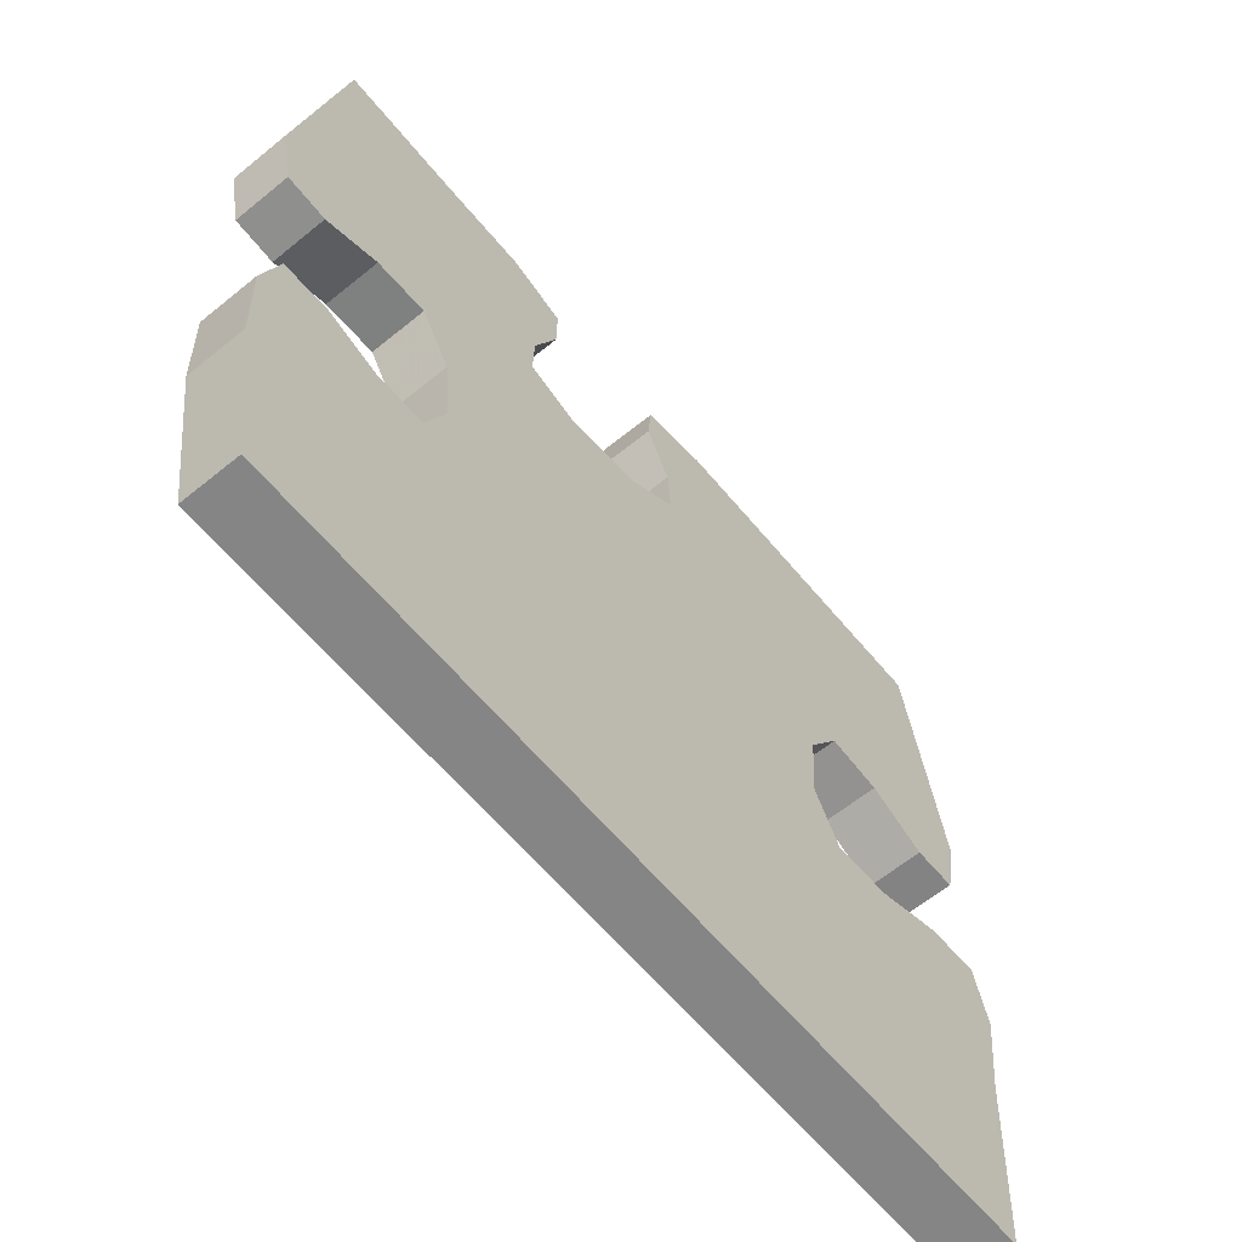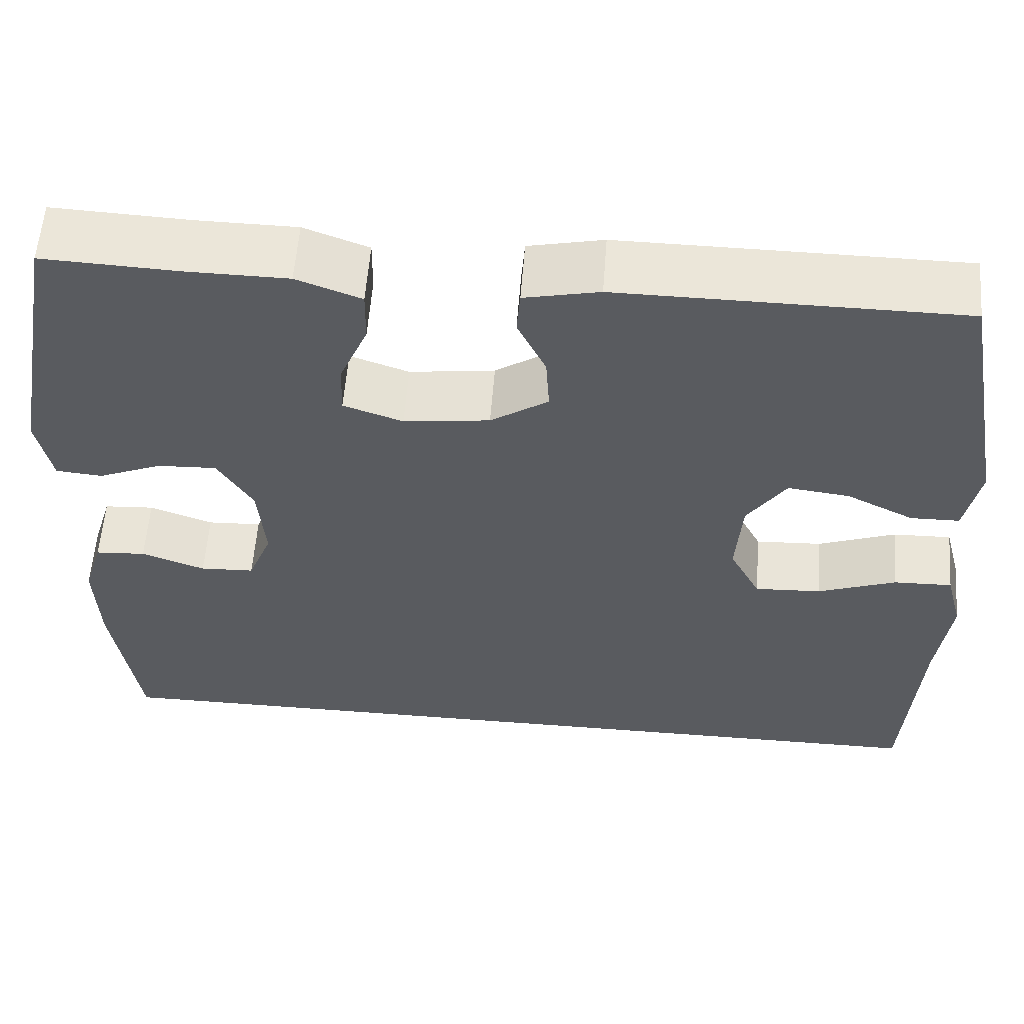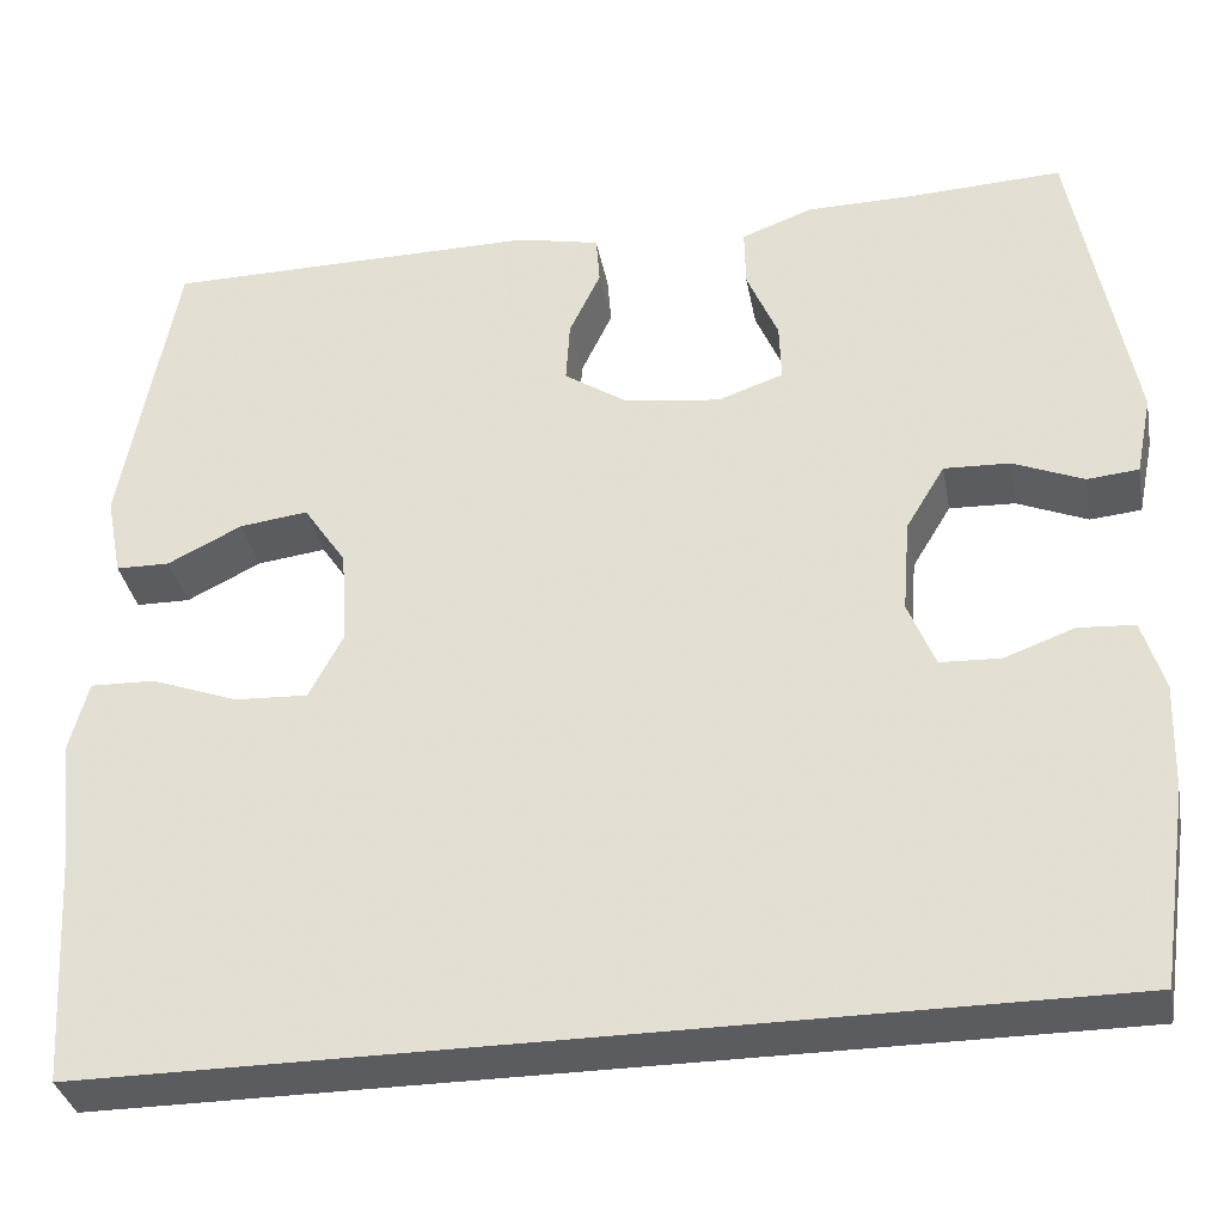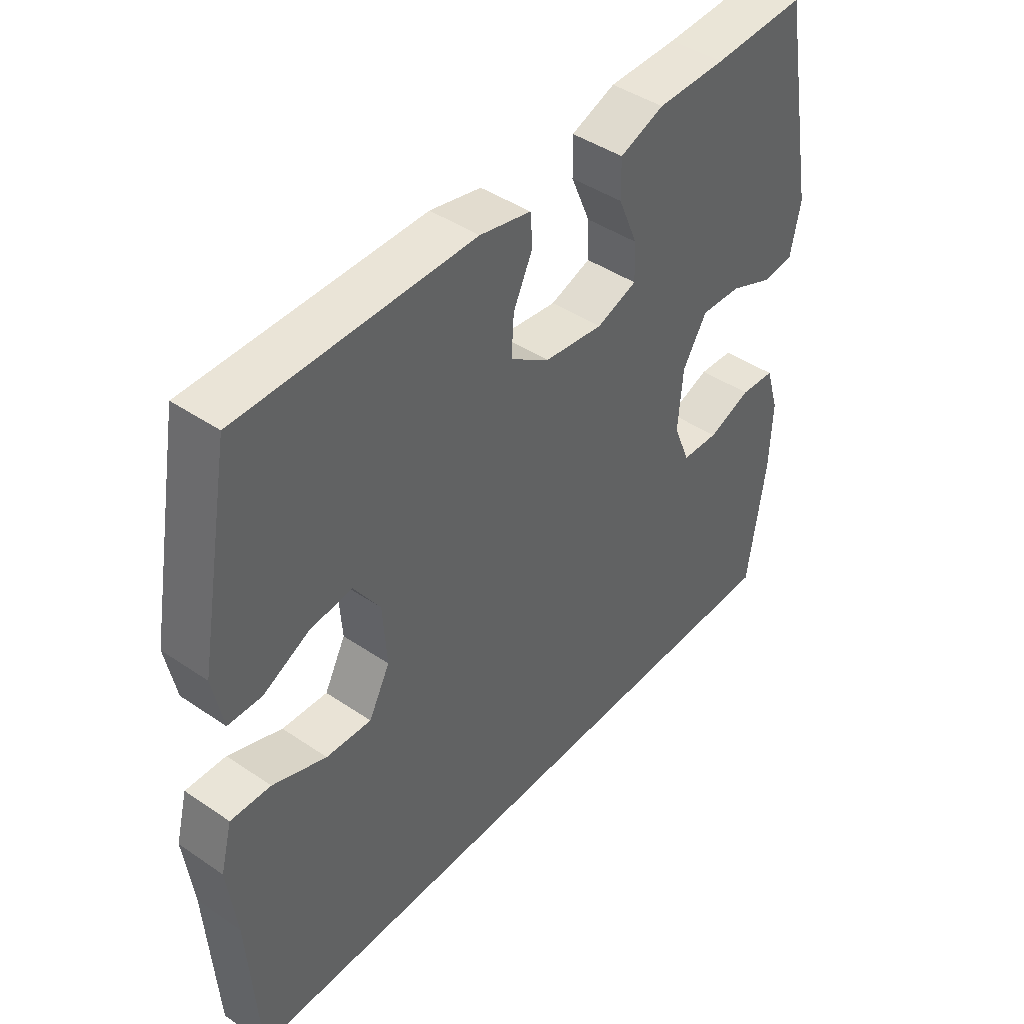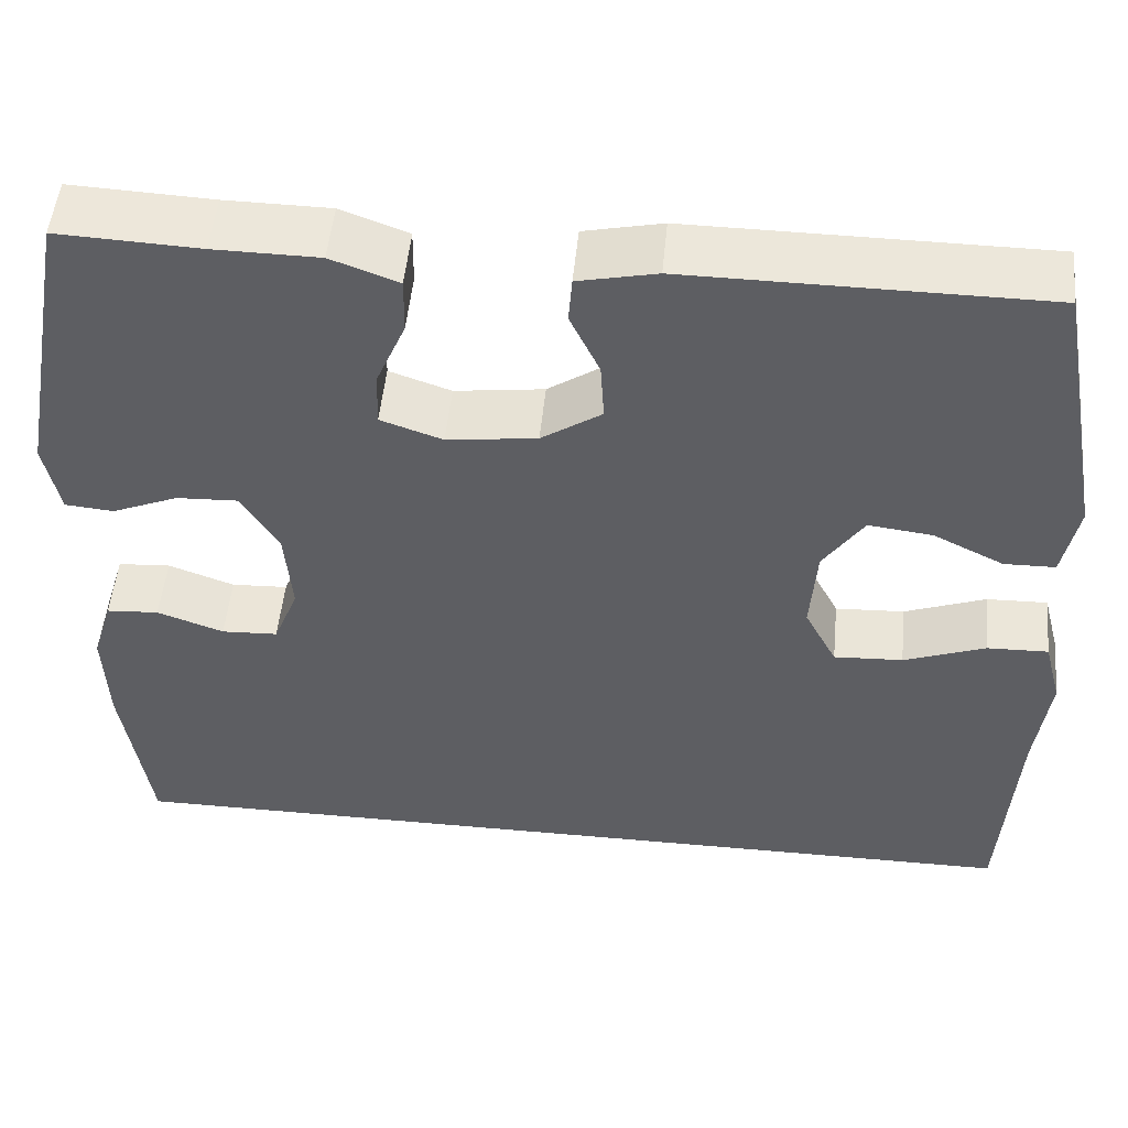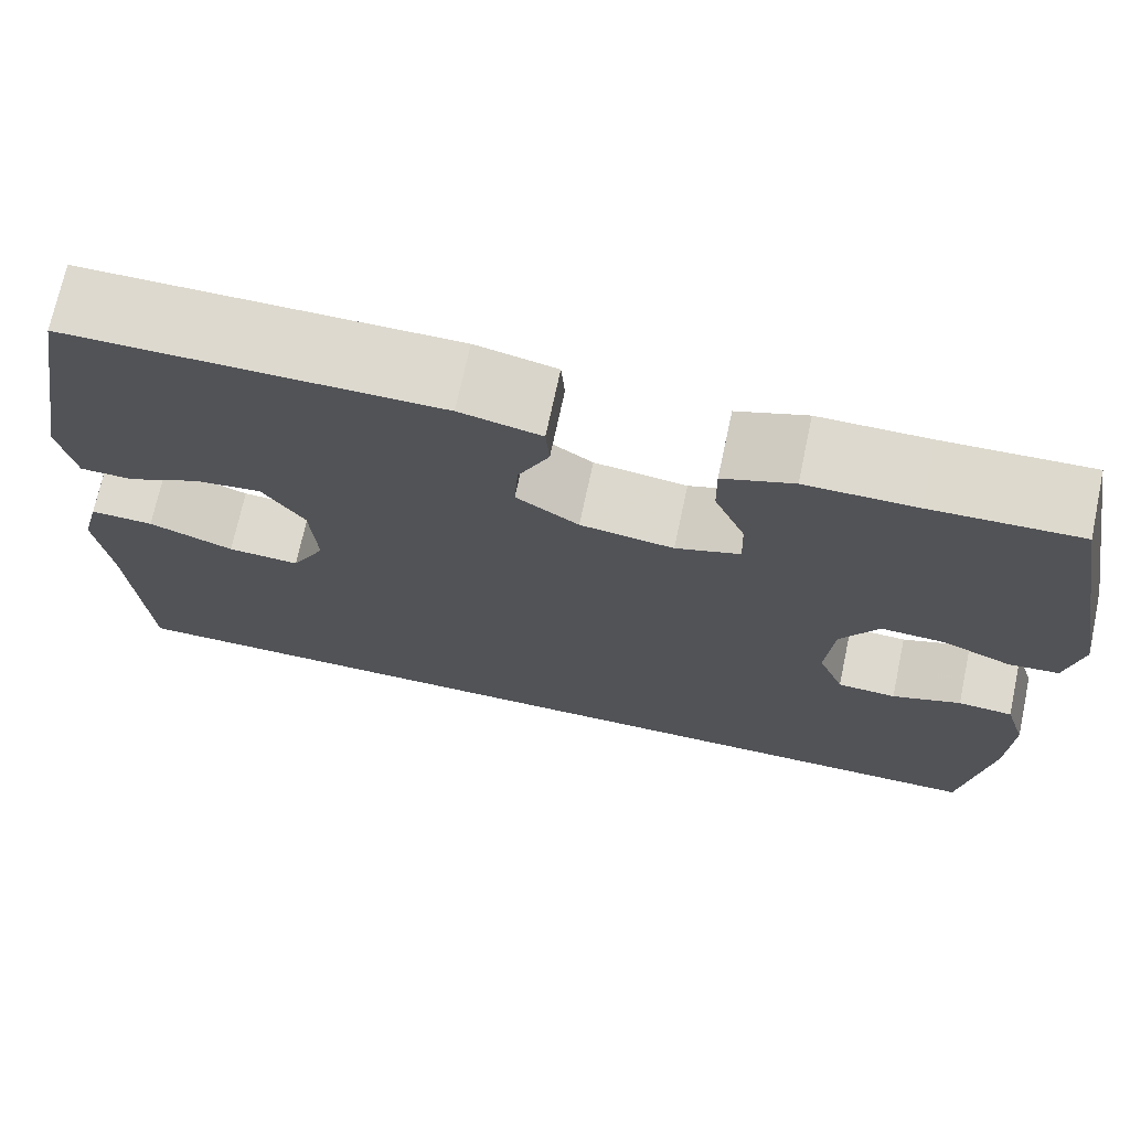
<metadata>
{"format":"obj","ext":"obj","renderer":"f3d","projection":"perspective","resolution":1024,"background":"white","views":[{"elev":-61.7,"azim":-50.4,"up":"+Z"},{"elev":57.8,"azim":4.4,"up":"+Z"},{"elev":-34.6,"azim":-169.4,"up":"+Z"},{"elev":43.7,"azim":128.7,"up":"+Z"},{"elev":51.1,"azim":5.5,"up":"+Z"},{"elev":71.7,"azim":-167.9,"up":"+Z"}]}
</metadata>
<code>
v 0.542 0.07 -0.5
v -0.512 0.07 -0.5
v -0.542 0.07 -0.295
v -0.546 0.07 -0.18
v -0.523 0.07 -0.105
v -0.464 0.07 -0.101
v -0.39 0.07 -0.128
v -0.327 0.07 -0.125
v -0.299 0.07 -0.055
v -0.307 0.07 0.044
v -0.348 0.07 0.112
v -0.417 0.07 0.109
v -0.491 0.07 0.078
v -0.545 0.07 0.083
v -0.562 0.07 0.167
v -0.5 0.07 0.5
v -0.342 0.07 0.493
v -0.225 0.07 0.492
v -0.15 0.07 0.464
v -0.151 0.07 0.401
v -0.184 0.07 0.323
v -0.186 0.07 0.261
v -0.117 0.07 0.237
v -0.017 0.07 0.25
v 0.05 0.07 0.295
v 0.046 0.07 0.361
v 0.013 0.07 0.431
v 0.017 0.07 0.483
v 0.104 0.07 0.502
v 0.5 0.07 0.5
v 0.557 0.07 0.189
v 0.54 0.07 0.102
v 0.483 0.07 0.101
v 0.405 0.07 0.14
v 0.333 0.07 0.149
v 0.288 0.07 0.082
v 0.281 0.07 -0.018
v 0.317 0.07 -0.087
v 0.394 0.07 -0.083
v 0.485 0.07 -0.049
v 0.553 0.07 -0.047
v 0.573 0.07 -0.123
v 0.558 0.07 -0.244
v 0.542 0 -0.5
v -0.512 0 -0.5
v -0.542 0 -0.295
v -0.546 0 -0.18
v -0.523 0 -0.105
v -0.464 0 -0.101
v -0.39 0 -0.128
v -0.327 0 -0.125
v -0.299 0 -0.055
v -0.307 0 0.044
v -0.348 0 0.112
v -0.417 0 0.109
v -0.491 0 0.078
v -0.545 0 0.083
v -0.562 0 0.167
v -0.5 0 0.5
v -0.342 0 0.493
v -0.225 0 0.492
v -0.15 0 0.464
v -0.151 0 0.401
v -0.184 0 0.323
v -0.186 0 0.261
v -0.117 0 0.237
v -0.017 0 0.25
v 0.05 0 0.295
v 0.046 0 0.361
v 0.013 0 0.431
v 0.017 0 0.483
v 0.104 0 0.502
v 0.5 0 0.5
v 0.557 0 0.189
v 0.54 0 0.102
v 0.483 0 0.101
v 0.405 0 0.14
v 0.333 0 0.149
v 0.288 0 0.082
v 0.281 0 -0.018
v 0.317 0 -0.087
v 0.394 0 -0.083
v 0.485 0 -0.049
v 0.553 0 -0.047
v 0.573 0 -0.123
v 0.558 0 -0.244
f 41 42 43
f 40 41 43
f 39 40 43
f 2 3 4
f 1 2 4
f 43 1 4
f 39 43 4
f 38 39 4
f 37 38 4
f 32 33 34
f 31 32 34
f 30 31 34
f 29 30 34
f 28 29 34
f 27 28 34
f 26 27 34
f 25 26 34 35
f 24 25 35 36
f 19 20 21
f 18 19 21
f 17 18 21
f 17 21 22
f 16 17 22
f 15 16 22
f 14 15 22
f 13 14 22
f 12 13 22
f 11 12 22 23
f 4 5 6 7
f 4 7 8
f 37 4 8
f 24 36 37
f 23 24 37
f 11 23 37
f 10 11 37
f 9 10 37
f 8 9 37
f 86 85 84
f 86 84 83
f 86 83 82
f 47 46 45
f 47 45 44
f 47 44 86
f 47 86 82
f 47 82 81
f 47 81 80
f 77 76 75
f 77 75 74
f 77 74 73
f 77 73 72
f 77 72 71
f 77 71 70
f 77 70 69
f 78 77 69 68
f 79 78 68 67
f 64 63 62
f 64 62 61
f 64 61 60
f 65 64 60
f 65 60 59
f 65 59 58
f 65 58 57
f 65 57 56
f 65 56 55
f 66 65 55 54
f 50 49 48 47
f 51 50 47
f 51 47 80
f 80 79 67
f 80 67 66
f 80 66 54
f 80 54 53
f 80 53 52
f 80 52 51
f 1 44 45 2
f 2 45 46 3
f 3 46 47 4
f 4 47 48 5
f 5 48 49 6
f 6 49 50 7
f 7 50 51 8
f 8 51 52 9
f 9 52 53 10
f 10 53 54 11
f 11 54 55 12
f 12 55 56 13
f 13 56 57 14
f 14 57 58 15
f 15 58 59 16
f 16 59 60 17
f 17 60 61 18
f 18 61 62 19
f 19 62 63 20
f 20 63 64 21
f 21 64 65 22
f 22 65 66 23
f 23 66 67 24
f 24 67 68 25
f 25 68 69 26
f 26 69 70 27
f 27 70 71 28
f 28 71 72 29
f 29 72 73 30
f 30 73 74 31
f 31 74 75 32
f 32 75 76 33
f 33 76 77 34
f 34 77 78 35
f 35 78 79 36
f 36 79 80 37
f 37 80 81 38
f 38 81 82 39
f 39 82 83 40
f 40 83 84 41
f 41 84 85 42
f 42 85 86 43
f 43 86 44 1

</code>
